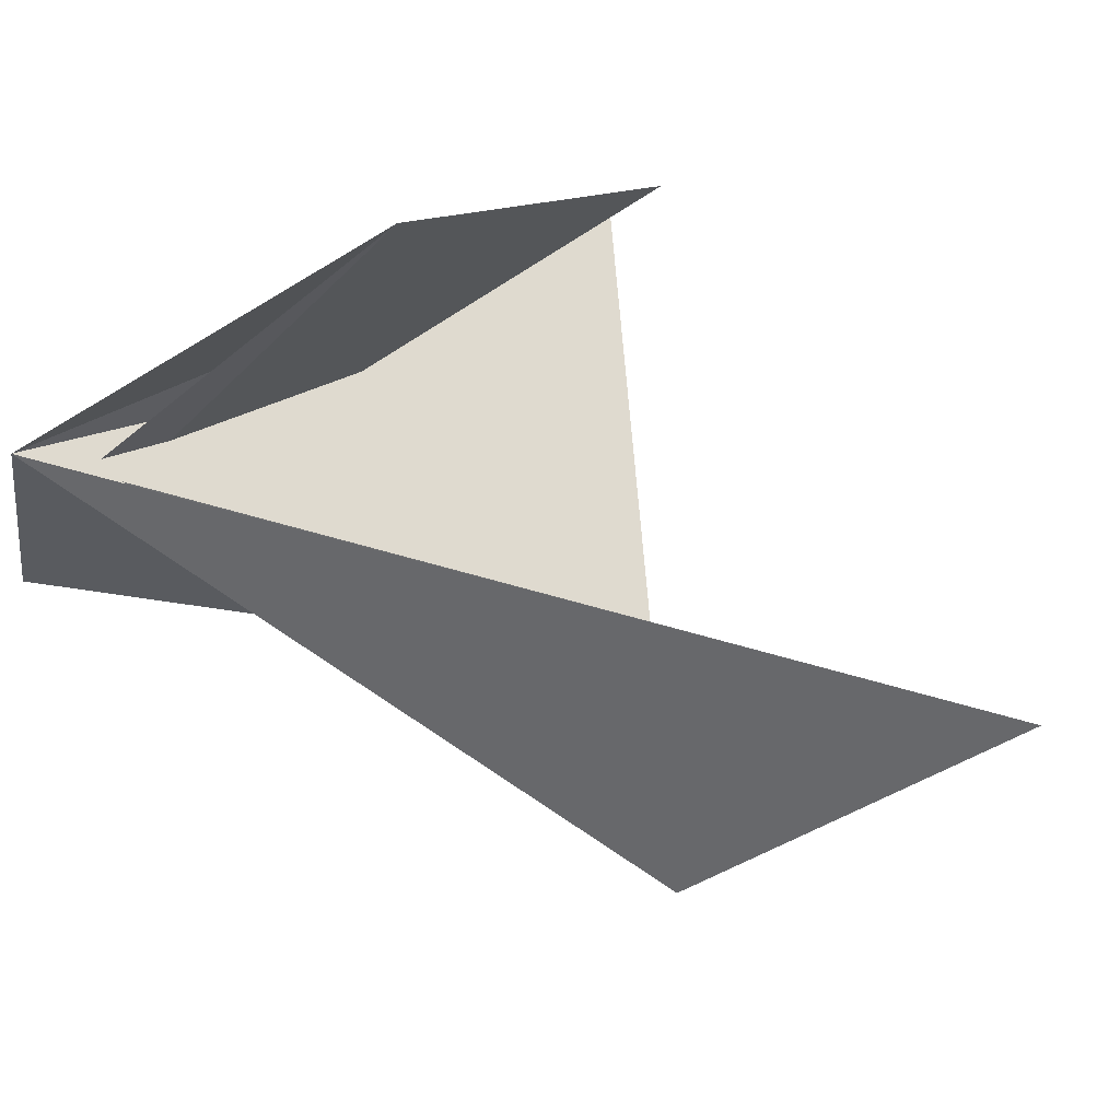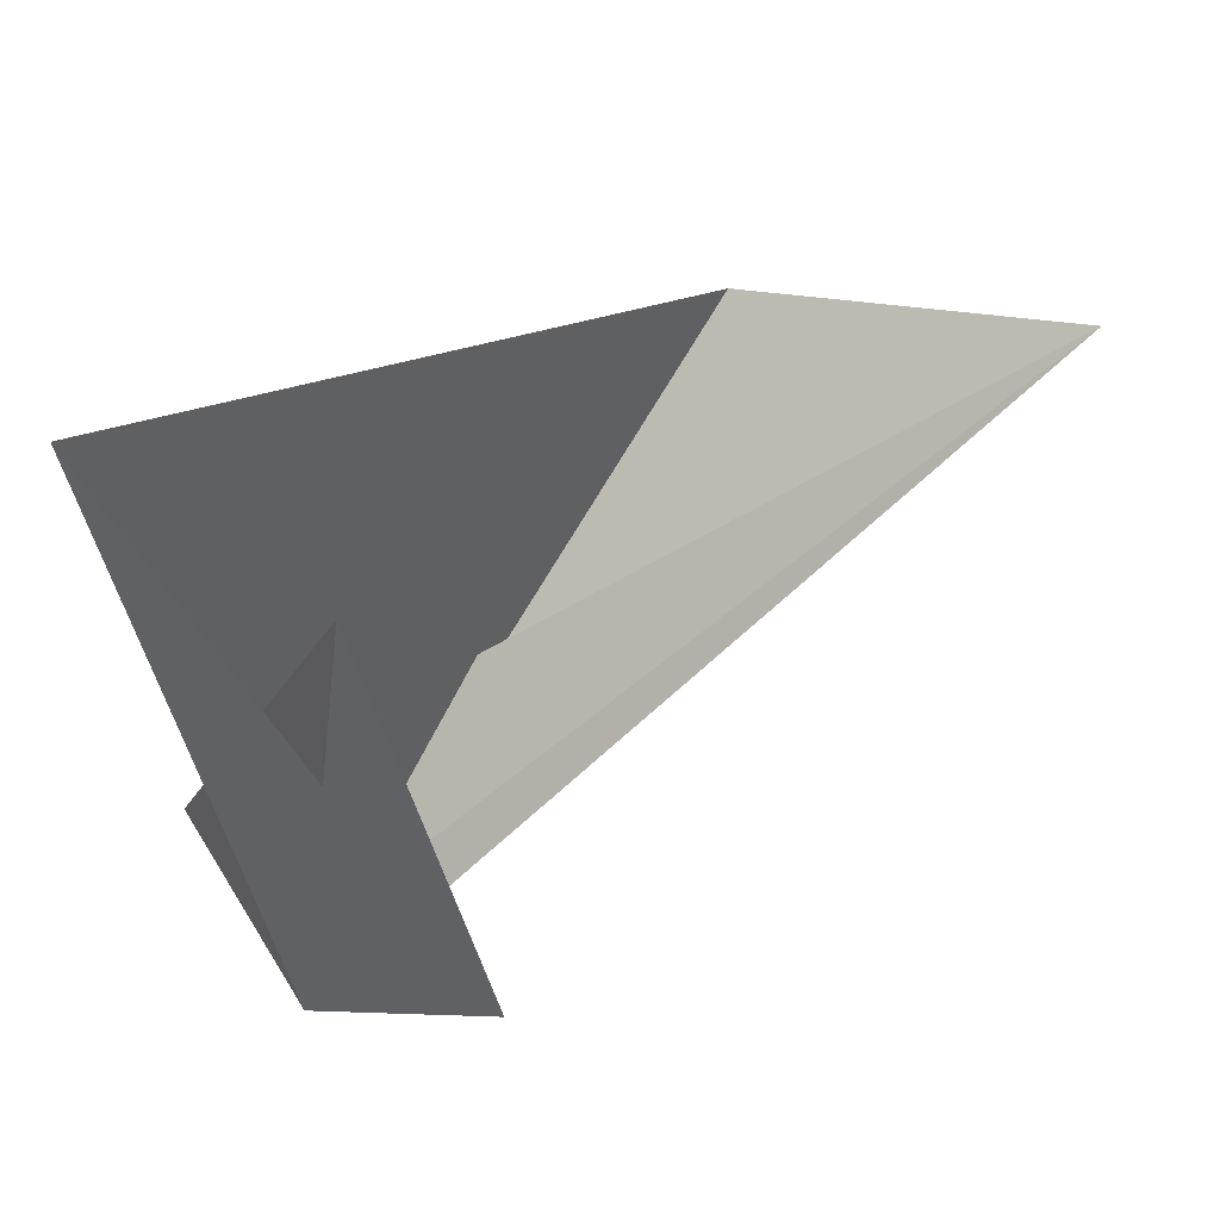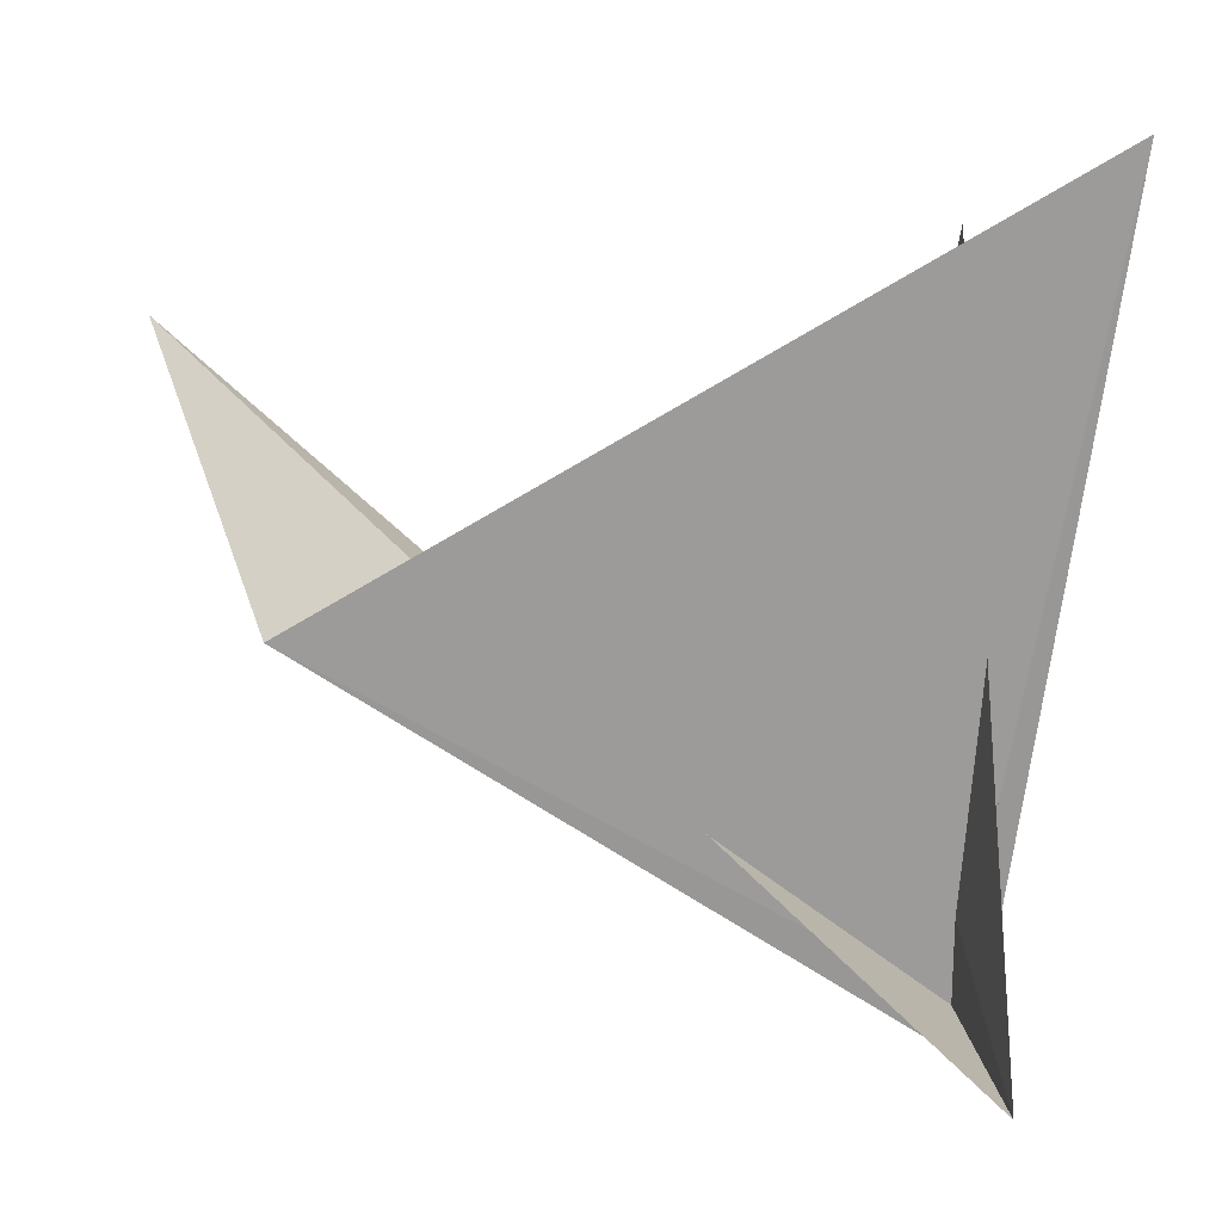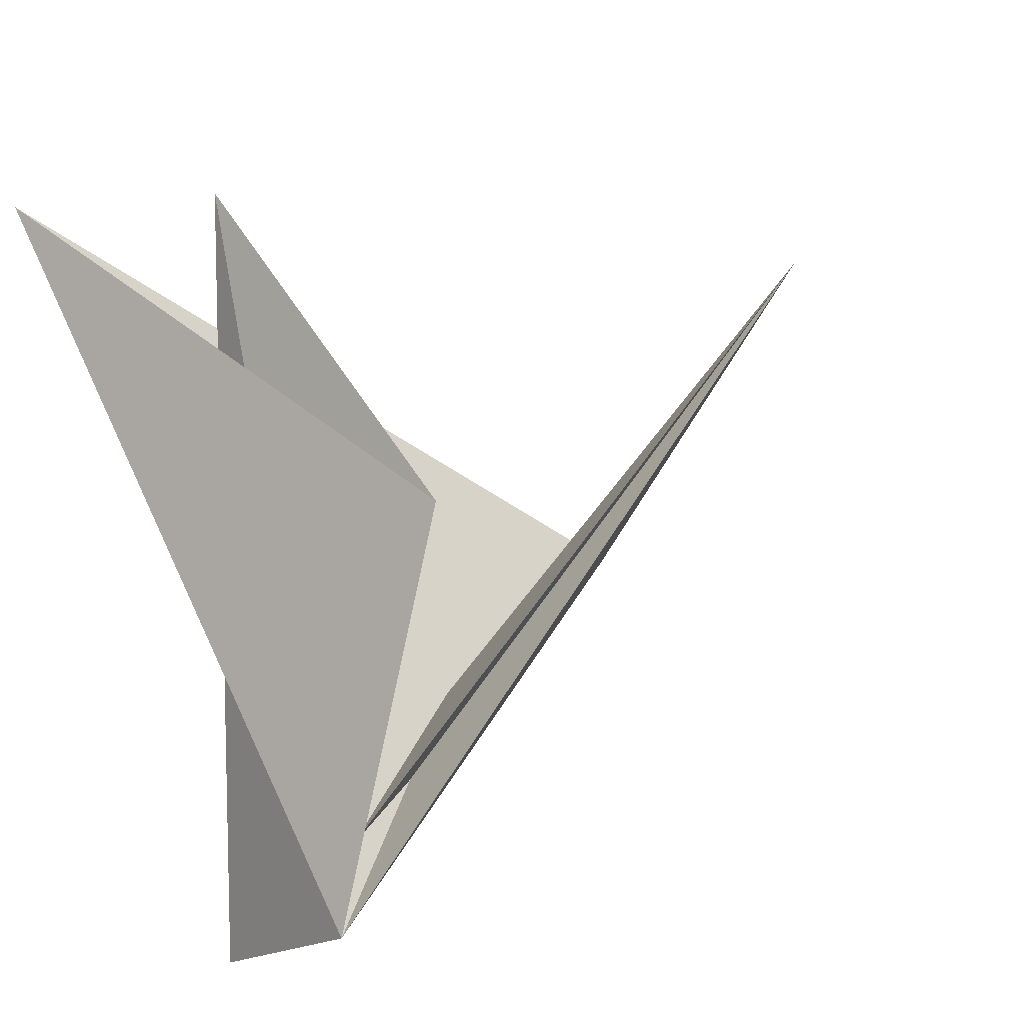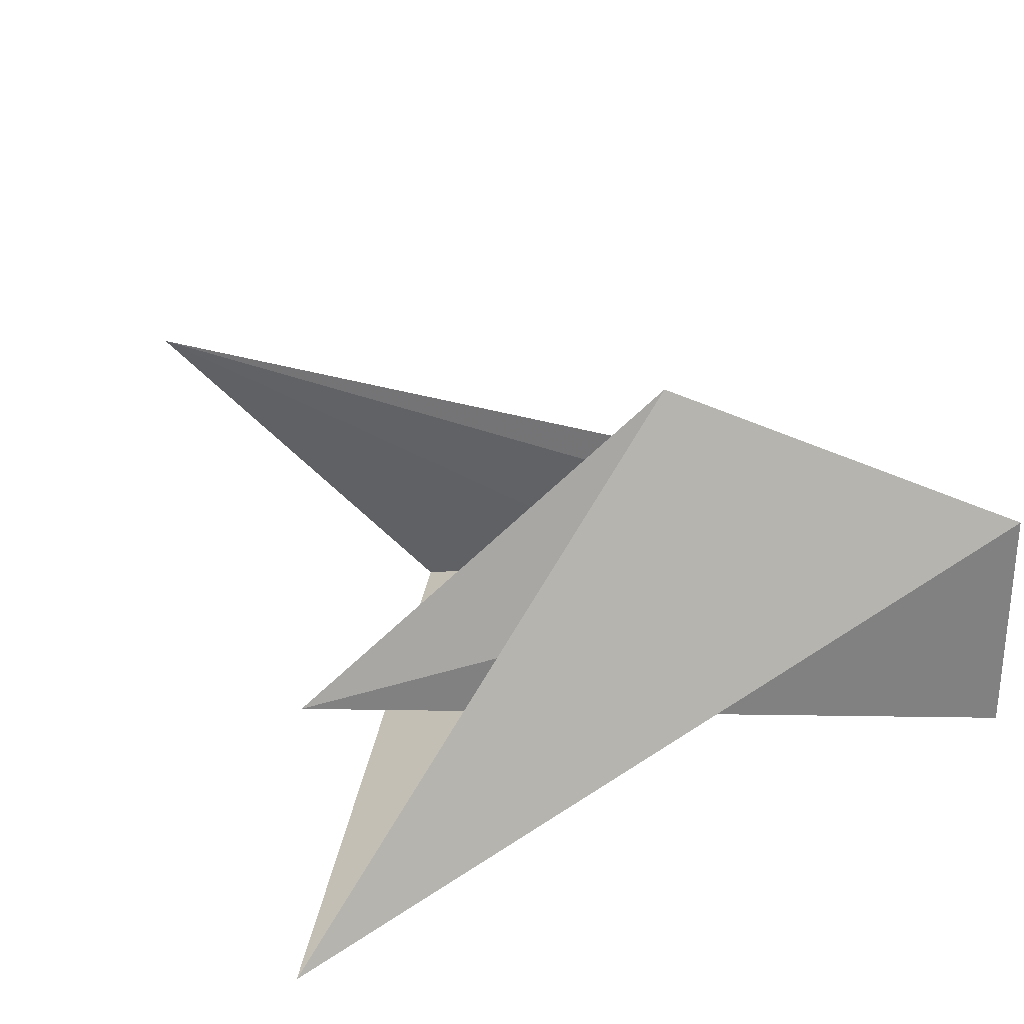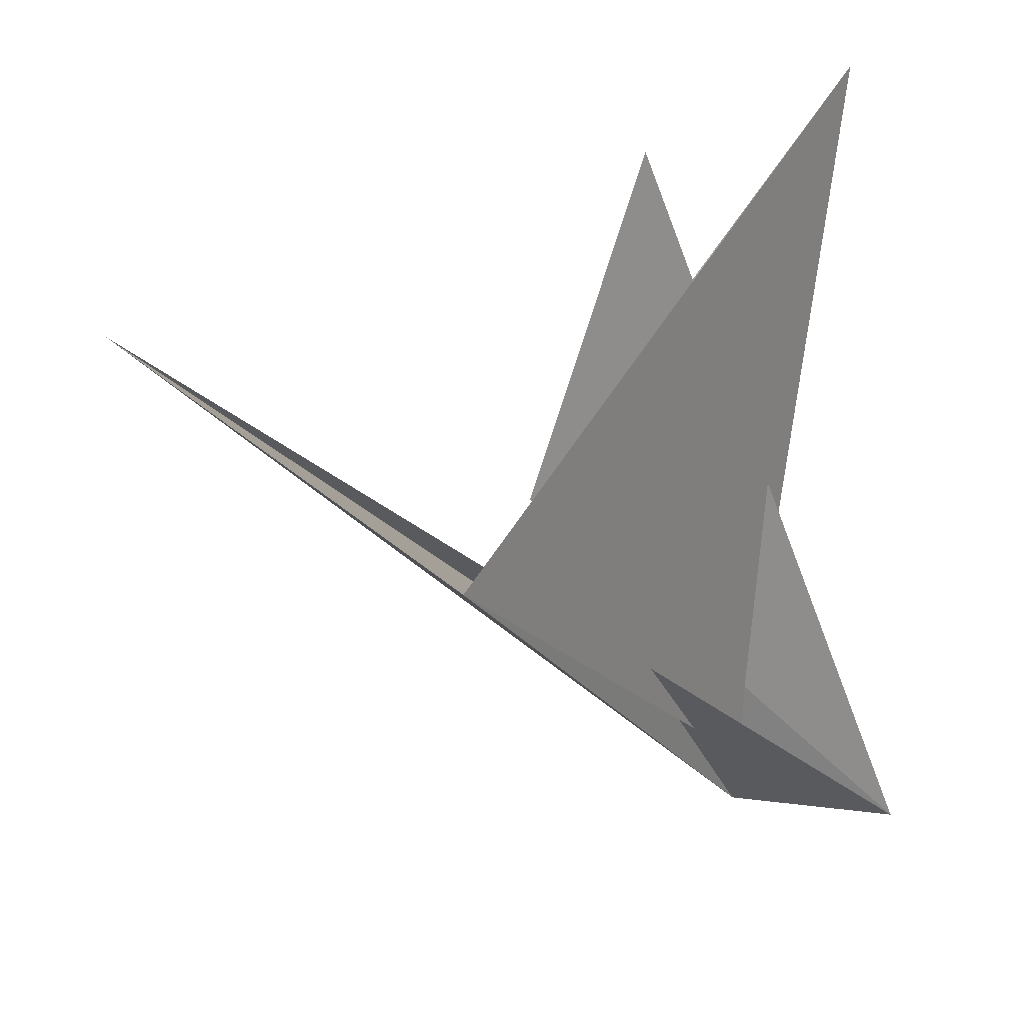
<metadata>
{"format":"obj","ext":"obj","renderer":"f3d","projection":"perspective","resolution":1024,"background":"white","views":[{"elev":26.9,"azim":50.0,"up":"+Z"},{"elev":51.2,"azim":-3.1,"up":"+Y"},{"elev":16.7,"azim":-151.9,"up":"+Y"},{"elev":67.1,"azim":-17.2,"up":"+Z"},{"elev":62.6,"azim":-116.2,"up":"+Z"},{"elev":19.0,"azim":166.2,"up":"+Y"}]}
</metadata>
<code>
v  1.319  1.251  1.658
v  1.774  1.672  1.516
v  1.246  1.288  1.531
v  1.372  1.724  1.735
v  1.244  1.789  1.675
v  1.591  1.549  1.355
v  1.323  1.297  1.634
v  1.442  1.452  1.791
f 3 1 2
f 5 7 6
f 1 3 4
f 1 6 2
f 7 5 8
f 2 7 3
f 6 1 5
f 3 8 4
f 7 2 6
f 1 8 5
f 8 3 7
f 8 1 4

</code>
